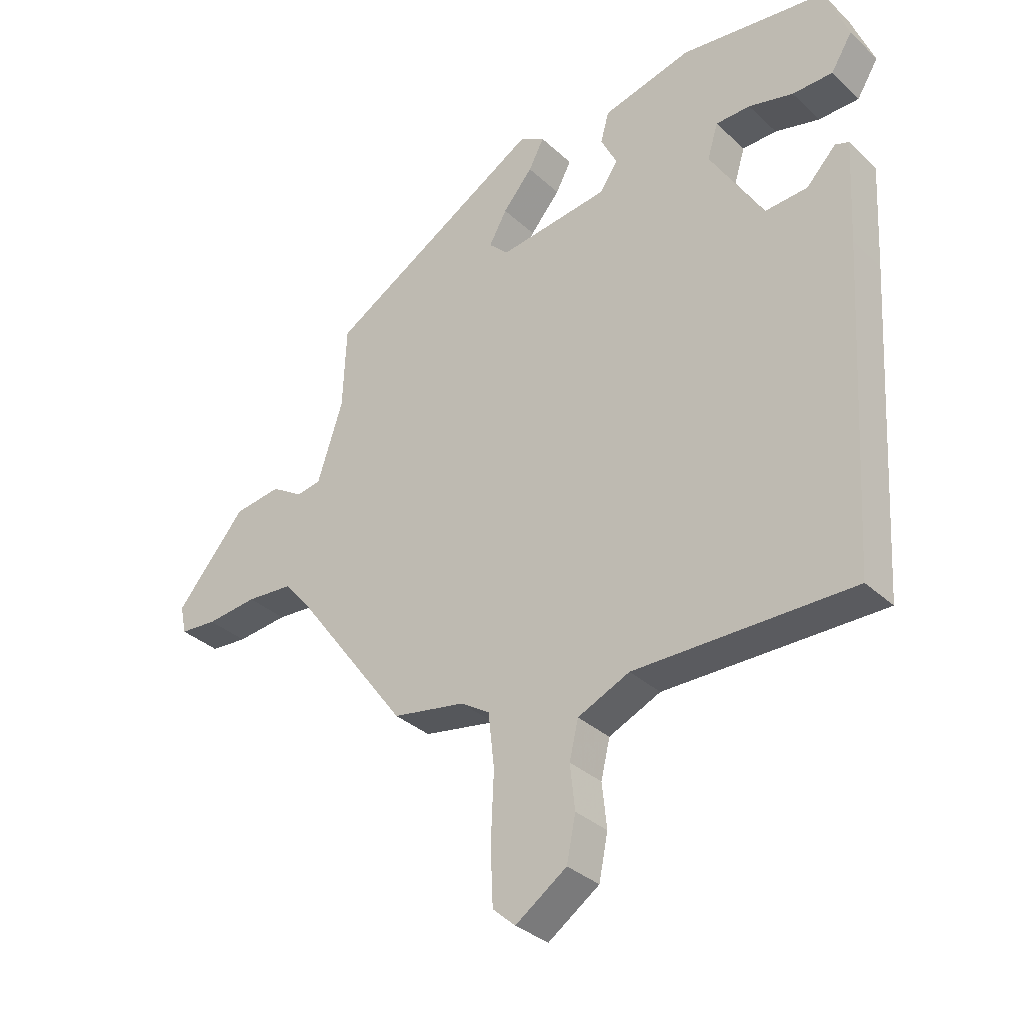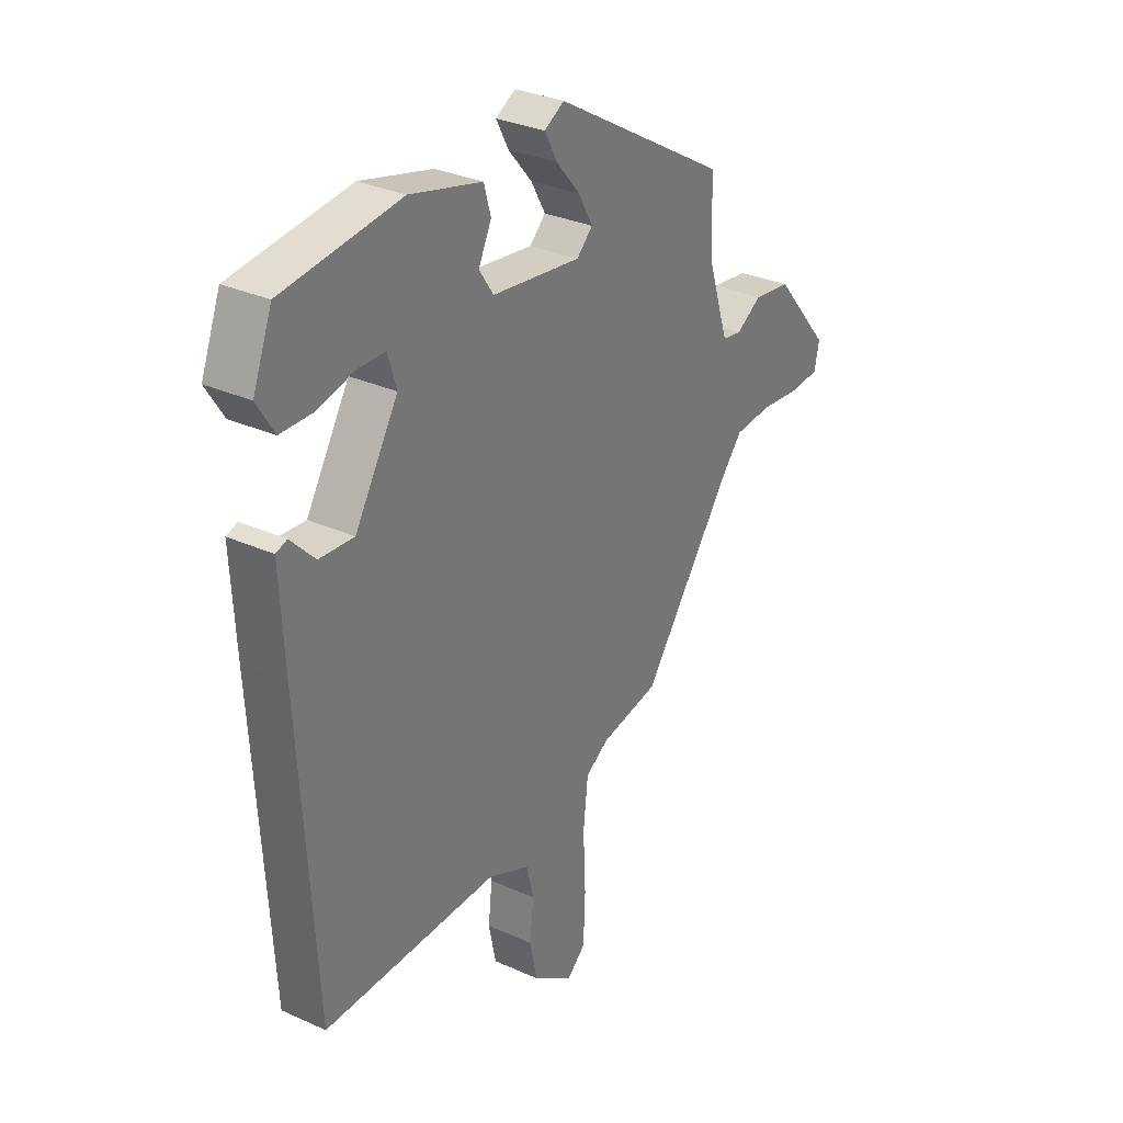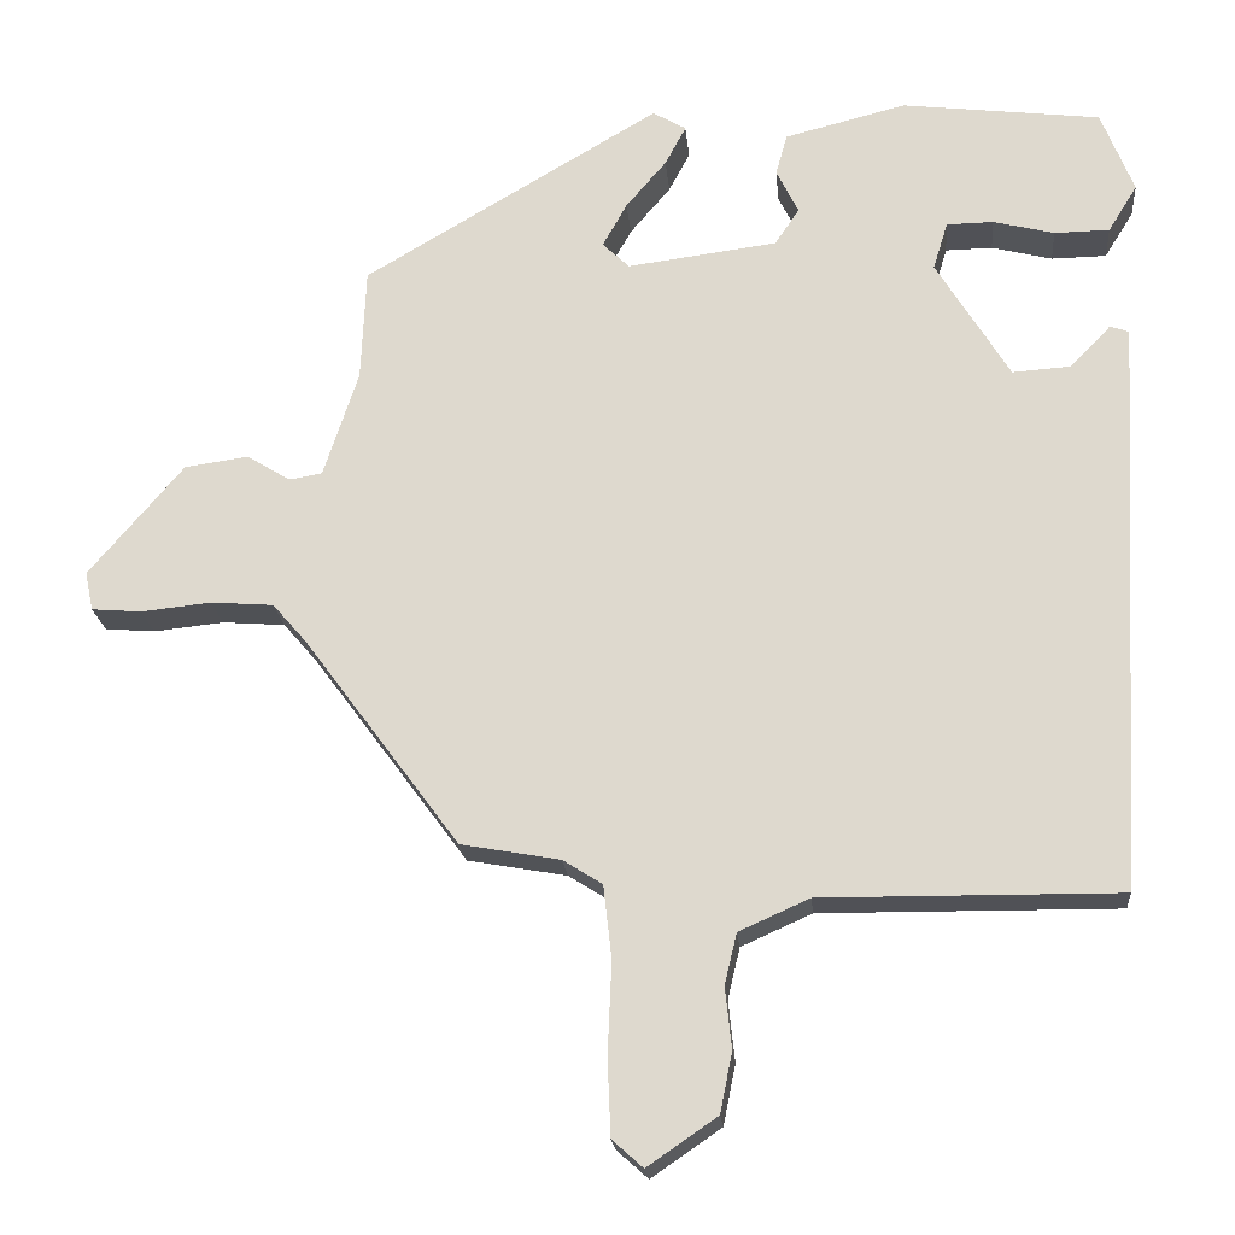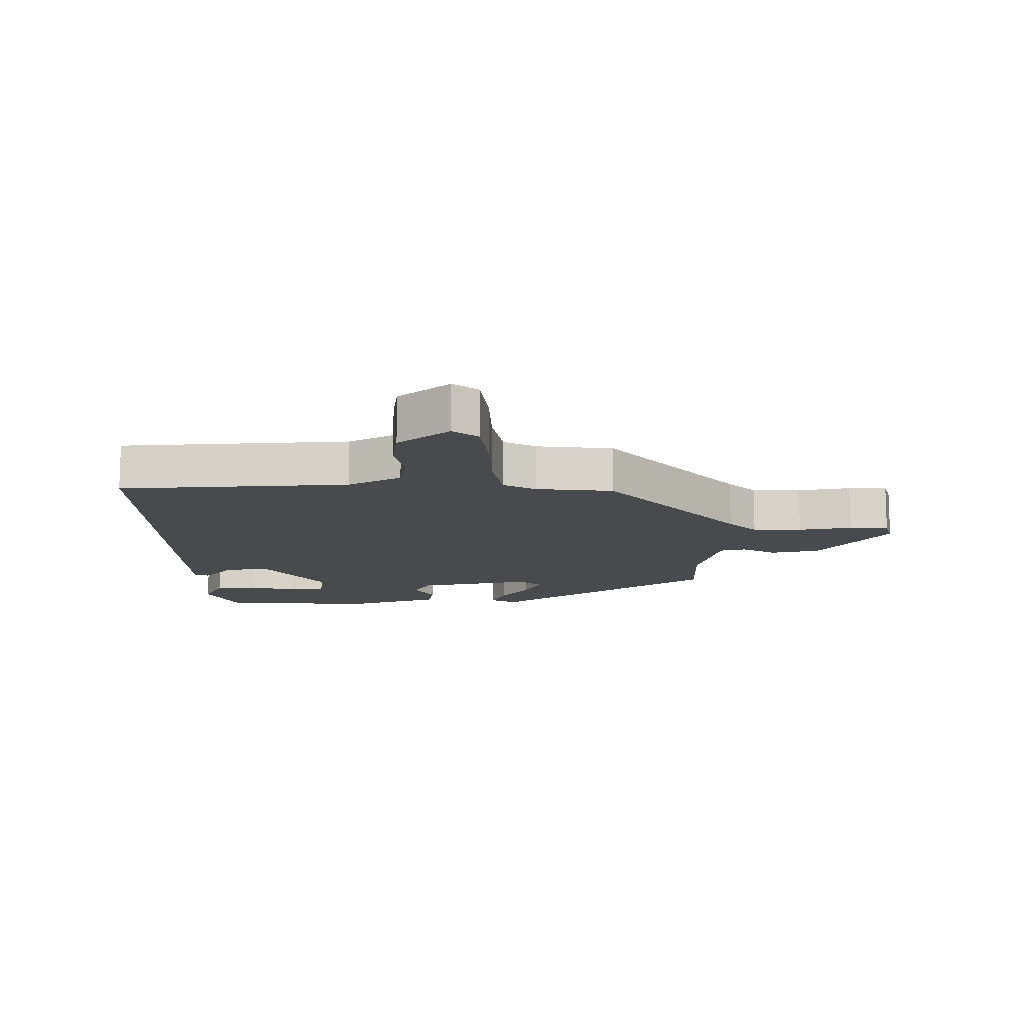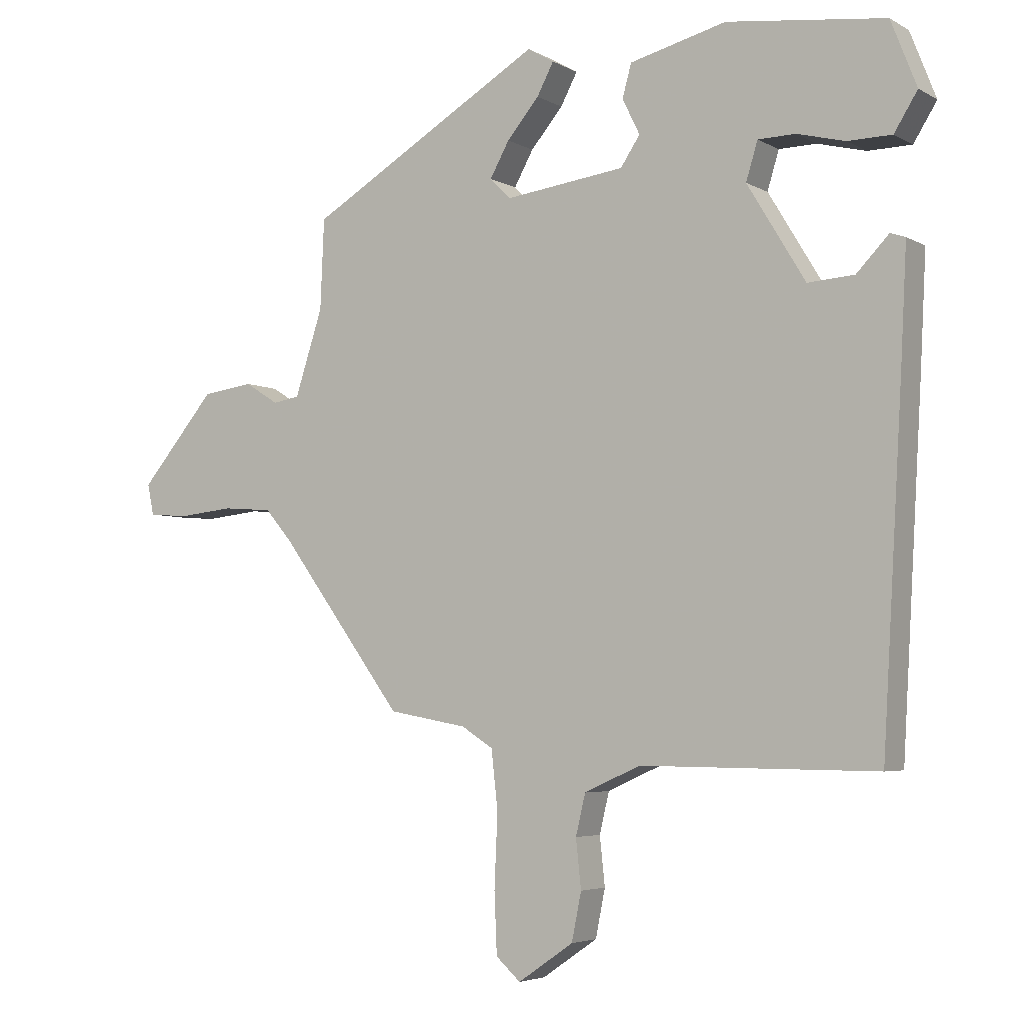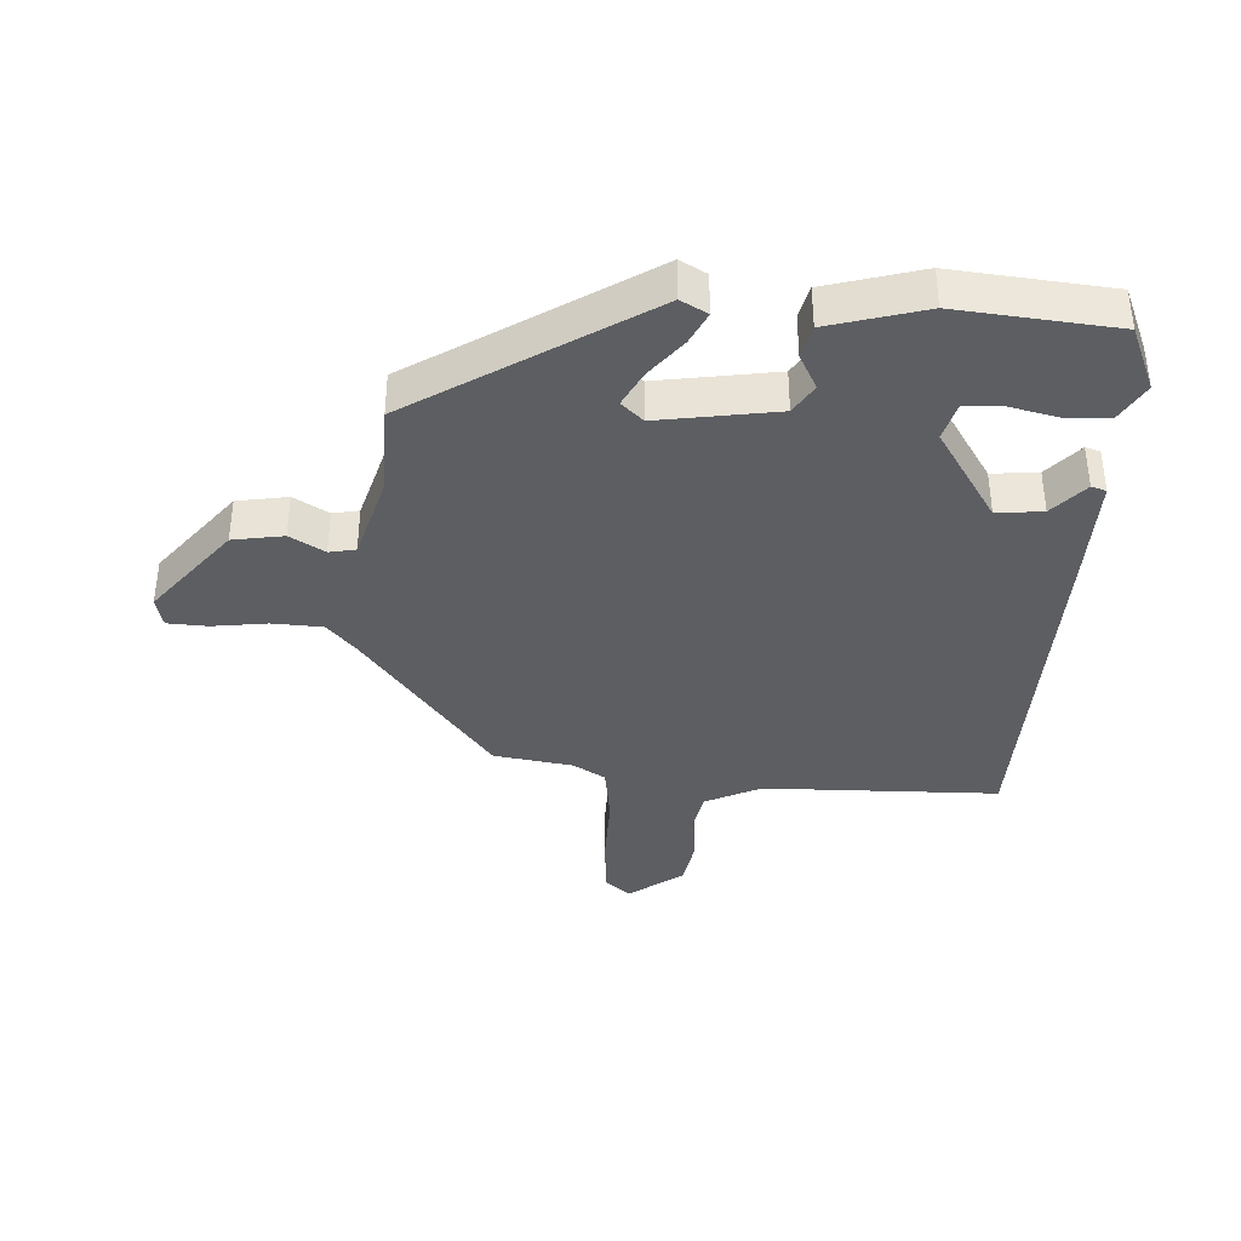
<metadata>
{"format":"obj","ext":"obj","renderer":"f3d","projection":"perspective","resolution":1024,"background":"white","views":[{"elev":-33.4,"azim":38.8,"up":"+Z"},{"elev":31.0,"azim":122.9,"up":"+Z"},{"elev":-20.5,"azim":5.1,"up":"+Z"},{"elev":-12.8,"azim":-175.5,"up":"+Y"},{"elev":-4.4,"azim":30.9,"up":"+Z"},{"elev":-38.2,"azim":-1.7,"up":"+Y"}]}
</metadata>
<code>
v 0.441 0.07 -0.52
v 0.075 0.07 -0.517
v -0.012 0.07 -0.556
v -0.027 0.07 -0.619
v -0.019 0.07 -0.694
v -0.034 0.07 -0.768
v -0.12 0.07 -0.827
v -0.158 0.07 -0.793
v -0.162 0.07 -0.699
v -0.157 0.07 -0.586
v -0.167 0.07 -0.495
v -0.216 0.07 -0.464
v -0.338 0.07 -0.442
v -0.53 0.07 -0.182
v -0.572 0.07 -0.133
v -0.65 0.07 -0.127
v -0.736 0.07 -0.136
v -0.798 0.07 -0.131
v -0.808 0.07 -0.083
v -0.691 0.07 0.055
v -0.612 0.07 0.066
v -0.559 0.07 0.033
v -0.518 0.07 0.04
v -0.475 0.07 0.172
v -0.469 0.07 0.311
v -0.104 0.07 0.527
v -0.063 0.07 0.503
v -0.089 0.07 0.454
v -0.139 0.07 0.395
v -0.169 0.07 0.341
v -0.136 0.07 0.309
v 0.049 0.07 0.333
v 0.079 0.07 0.378
v 0.052 0.07 0.433
v 0.066 0.07 0.484
v 0.216 0.07 0.522
v 0.461 0.07 0.492
v 0.501 0.07 0.39
v 0.465 0.07 0.332
v 0.397 0.07 0.331
v 0.322 0.07 0.35
v 0.264 0.07 0.349
v 0.246 0.07 0.29
v 0.336 0.07 0.142
v 0.408 0.07 0.147
v 0.458 0.07 0.199
v 0.481 0.07 0.191
v 0.472 0.07 0.016
v 0.441 0 -0.52
v 0.075 0 -0.517
v -0.012 0 -0.556
v -0.027 0 -0.619
v -0.019 0 -0.694
v -0.034 0 -0.768
v -0.12 0 -0.827
v -0.158 0 -0.793
v -0.162 0 -0.699
v -0.157 0 -0.586
v -0.167 0 -0.495
v -0.216 0 -0.464
v -0.338 0 -0.442
v -0.53 0 -0.182
v -0.572 0 -0.133
v -0.65 0 -0.127
v -0.736 0 -0.136
v -0.798 0 -0.131
v -0.808 0 -0.083
v -0.691 0 0.055
v -0.612 0 0.066
v -0.559 0 0.033
v -0.518 0 0.04
v -0.475 0 0.172
v -0.469 0 0.311
v -0.104 0 0.527
v -0.063 0 0.503
v -0.089 0 0.454
v -0.139 0 0.395
v -0.169 0 0.341
v -0.136 0 0.309
v 0.049 0 0.333
v 0.079 0 0.378
v 0.052 0 0.433
v 0.066 0 0.484
v 0.216 0 0.522
v 0.461 0 0.492
v 0.501 0 0.39
v 0.465 0 0.332
v 0.397 0 0.331
v 0.322 0 0.35
v 0.264 0 0.349
v 0.246 0 0.29
v 0.336 0 0.142
v 0.408 0 0.147
v 0.458 0 0.199
v 0.481 0 0.191
v 0.472 0 0.016
f 45 46 47 48
f 44 45 48 1
f 43 44 1 2
f 38 39 40 41
f 38 41 42
f 37 38 42
f 36 37 42
f 33 34 35 36
f 32 33 36 42
f 31 32 42 43
f 26 27 28 29
f 24 25 26 29
f 23 24 29 30
f 19 20 21 22
f 19 22 23
f 16 17 18 19
f 15 16 19 23
f 14 15 23 30
f 12 13 14 30
f 7 8 9 10
f 7 10 11
f 4 5 6 7
f 3 4 7 11
f 31 43 2 3
f 12 30 31
f 3 11 12 31
f 96 95 94 93
f 49 96 93 92
f 50 49 92 91
f 89 88 87 86
f 90 89 86
f 90 86 85
f 90 85 84
f 84 83 82 81
f 90 84 81 80
f 91 90 80 79
f 77 76 75 74
f 77 74 73 72
f 78 77 72 71
f 70 69 68 67
f 71 70 67
f 67 66 65 64
f 71 67 64 63
f 78 71 63 62
f 78 62 61 60
f 58 57 56 55
f 59 58 55
f 55 54 53 52
f 59 55 52 51
f 51 50 91 79
f 79 78 60
f 79 60 59 51
f 1 49 50 2
f 2 50 51 3
f 3 51 52 4
f 4 52 53 5
f 5 53 54 6
f 6 54 55 7
f 7 55 56 8
f 8 56 57 9
f 9 57 58 10
f 10 58 59 11
f 11 59 60 12
f 12 60 61 13
f 13 61 62 14
f 14 62 63 15
f 15 63 64 16
f 16 64 65 17
f 17 65 66 18
f 18 66 67 19
f 19 67 68 20
f 20 68 69 21
f 21 69 70 22
f 22 70 71 23
f 23 71 72 24
f 24 72 73 25
f 25 73 74 26
f 26 74 75 27
f 27 75 76 28
f 28 76 77 29
f 29 77 78 30
f 30 78 79 31
f 31 79 80 32
f 32 80 81 33
f 33 81 82 34
f 34 82 83 35
f 35 83 84 36
f 36 84 85 37
f 37 85 86 38
f 38 86 87 39
f 39 87 88 40
f 40 88 89 41
f 41 89 90 42
f 42 90 91 43
f 43 91 92 44
f 44 92 93 45
f 45 93 94 46
f 46 94 95 47
f 47 95 96 48
f 48 96 49 1

</code>
